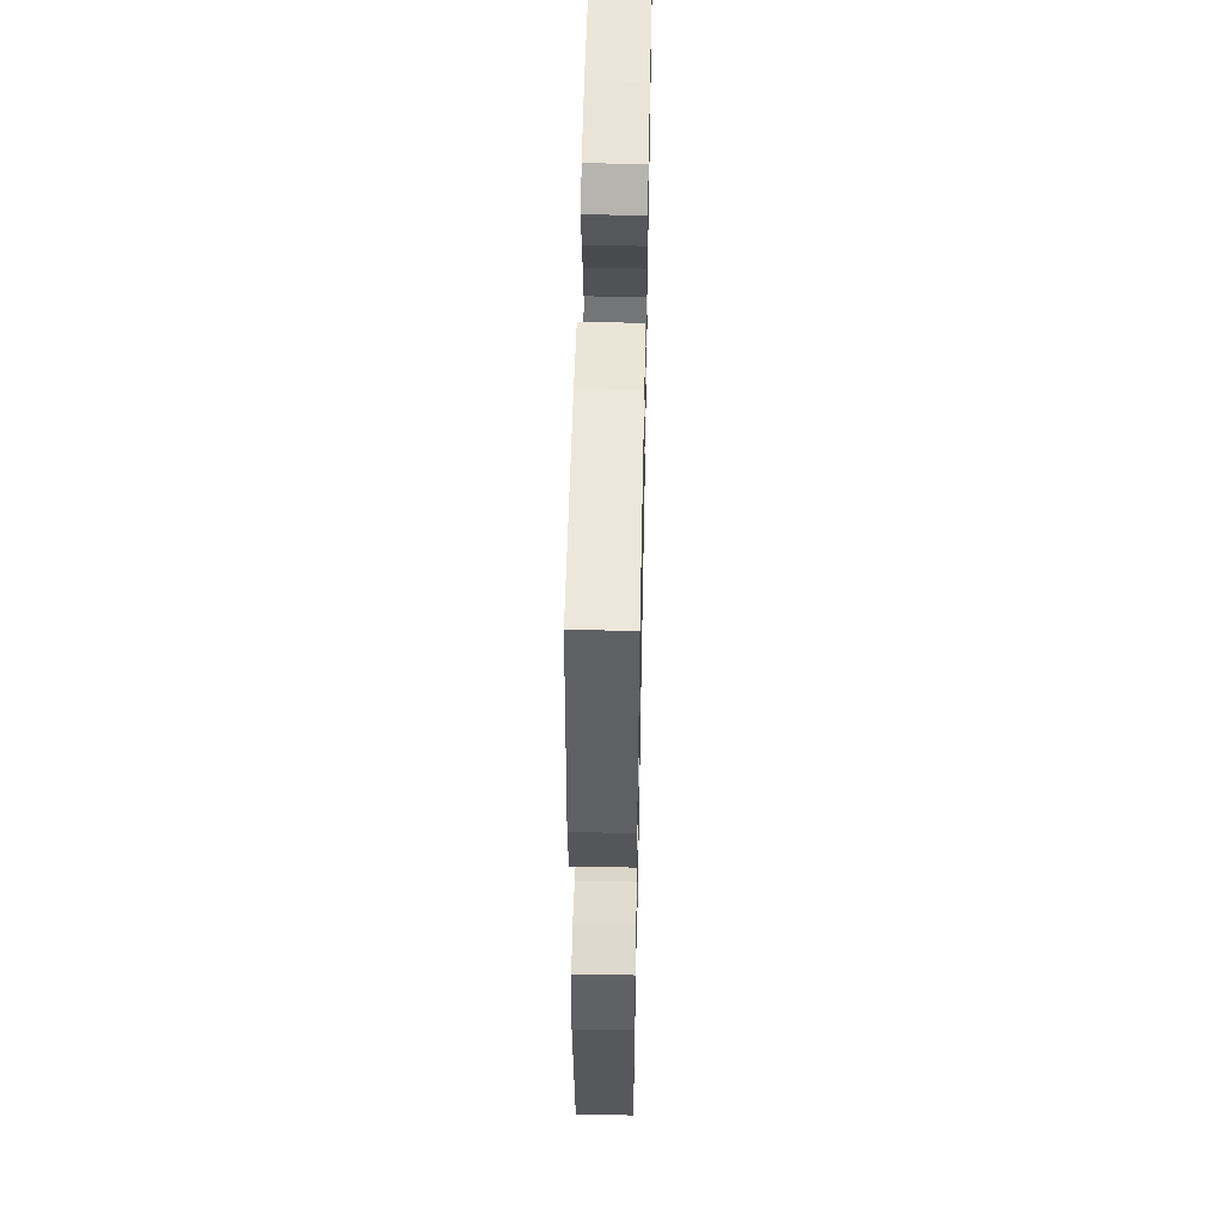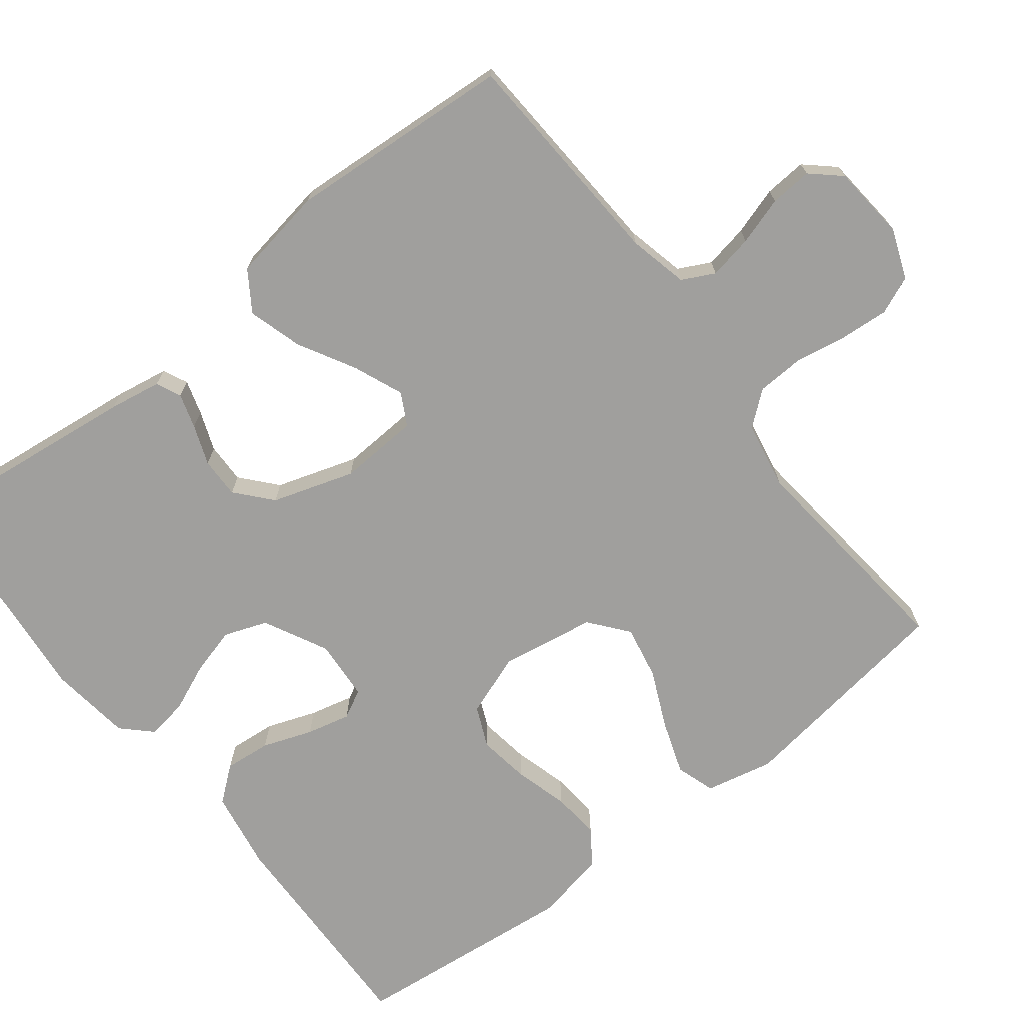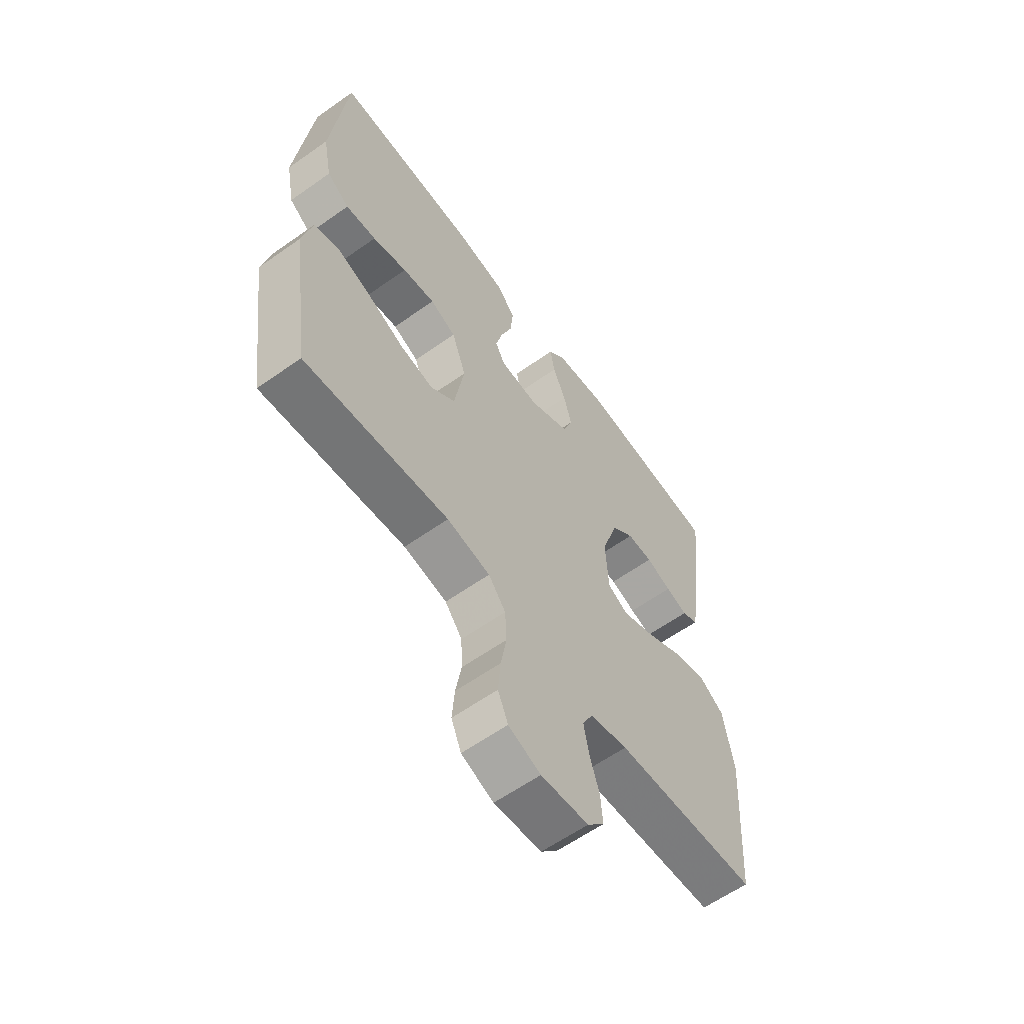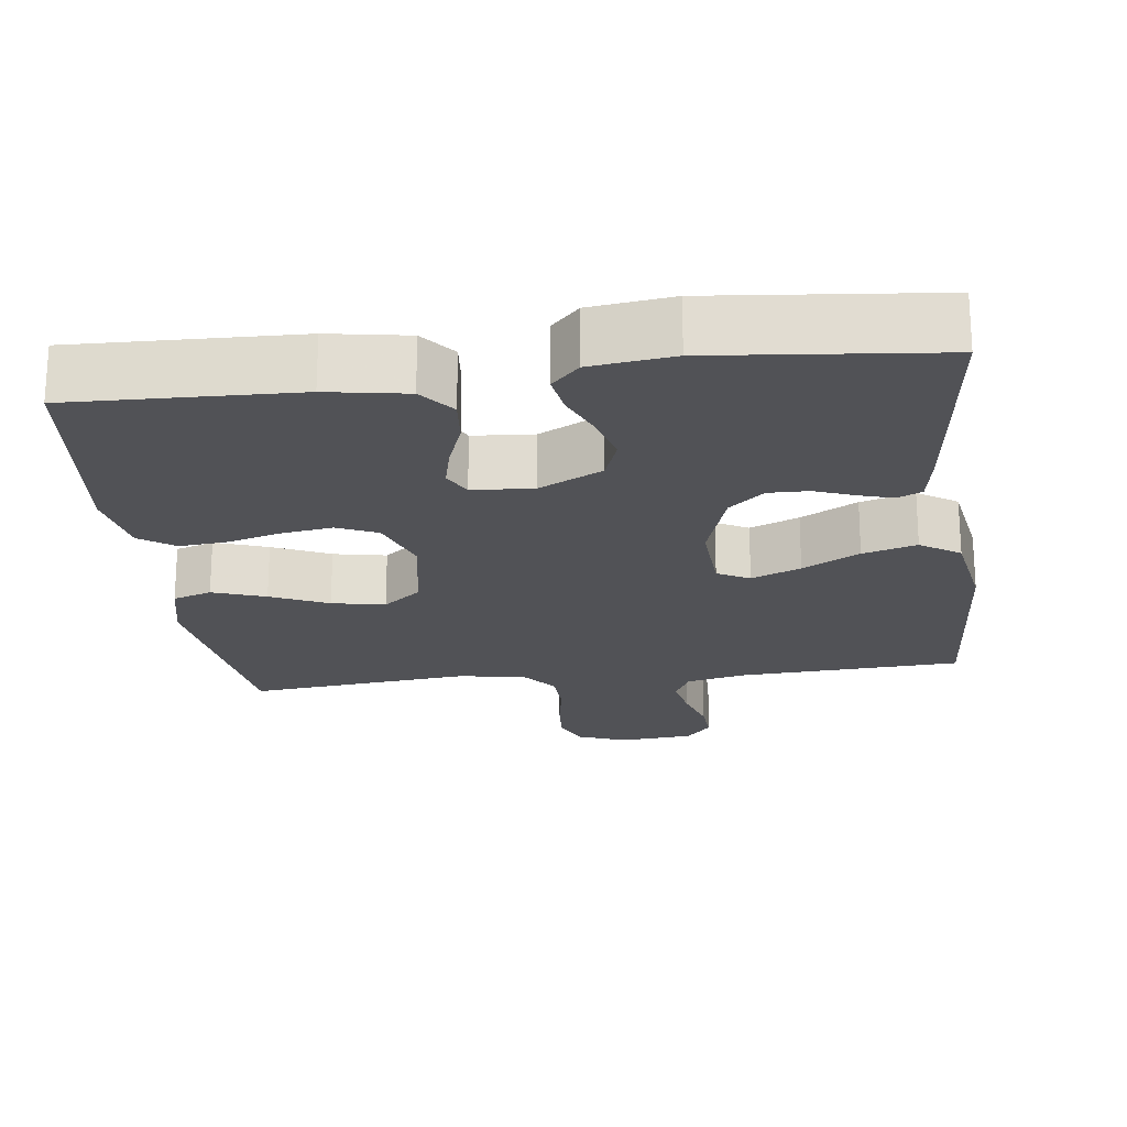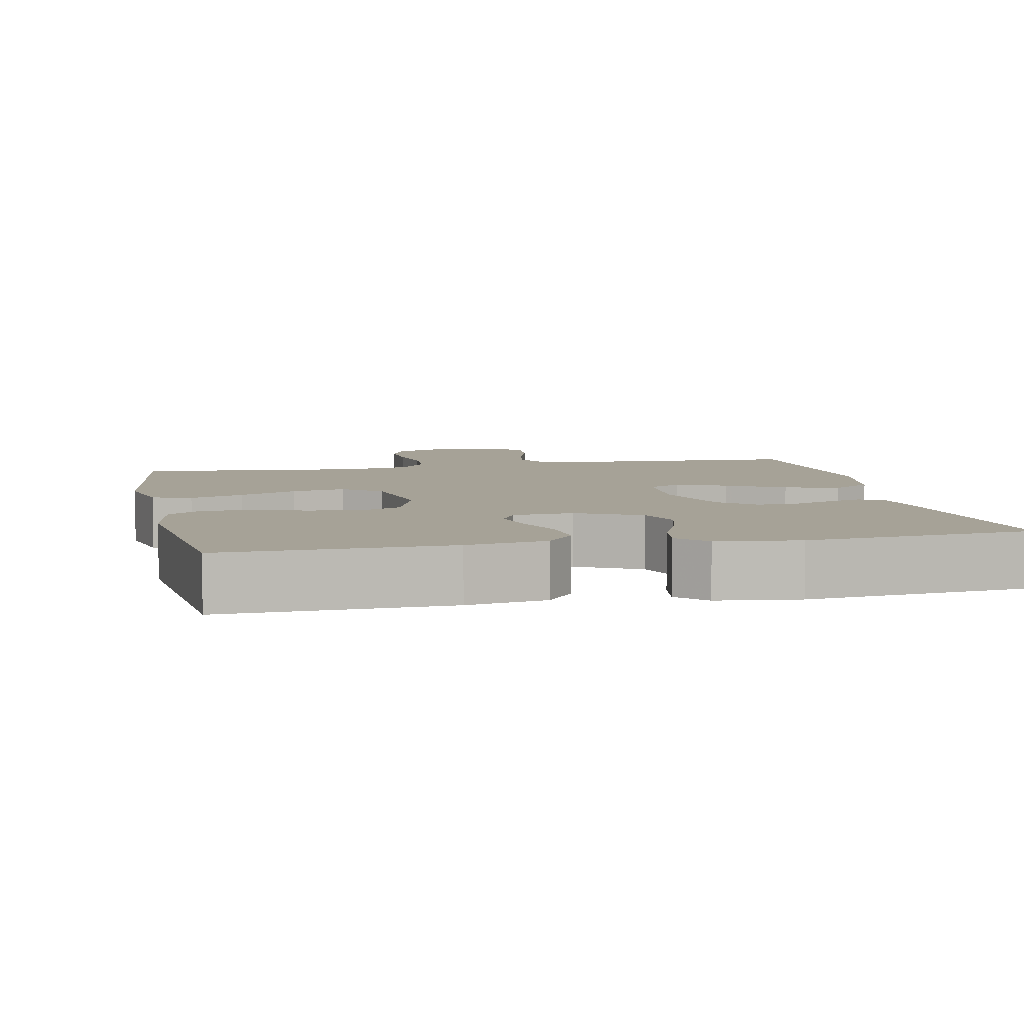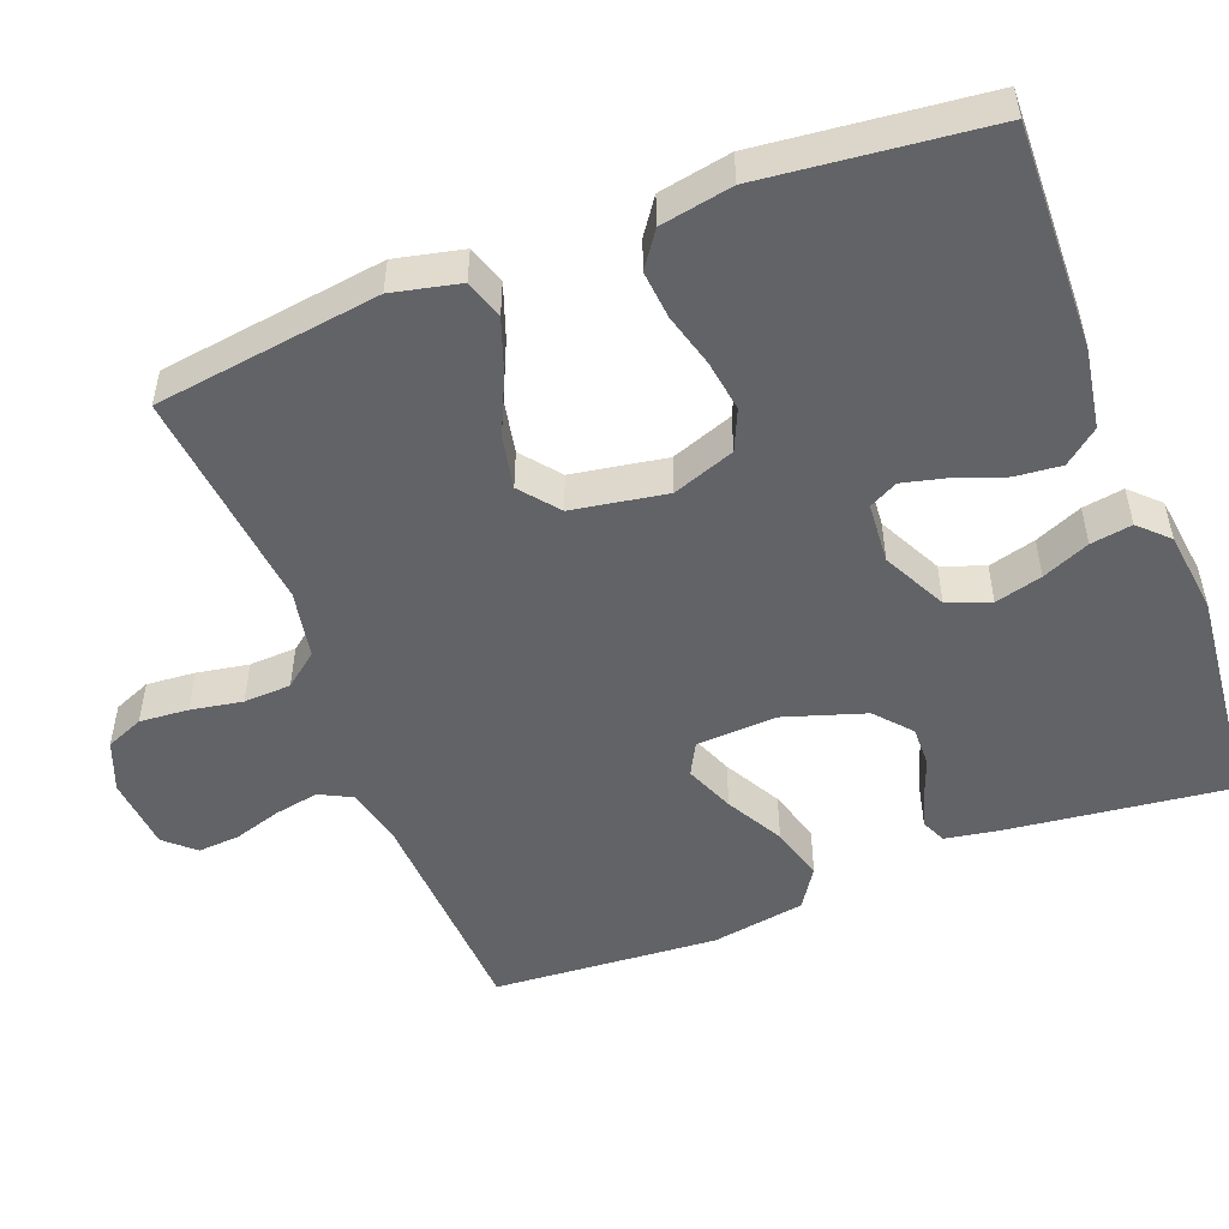
<metadata>
{"format":"obj","ext":"obj","renderer":"f3d","projection":"perspective","resolution":1024,"background":"white","views":[{"elev":53.6,"azim":-88.8,"up":"+Z"},{"elev":-71.4,"azim":128.0,"up":"+Y"},{"elev":-60.9,"azim":-54.2,"up":"+Z"},{"elev":-21.3,"azim":7.2,"up":"+Y"},{"elev":6.4,"azim":-11.9,"up":"+Y"},{"elev":-51.0,"azim":-69.0,"up":"+Y"}]}
</metadata>
<code>
v -0.5 0.07 -0.5
v -0.542 0.07 -0.2
v -0.522 0.07 -0.11
v -0.47 0.07 -0.093
v -0.399 0.07 -0.118
v -0.322 0.07 -0.153
v -0.251 0.07 -0.167
v -0.2 0.07 -0.126
v -0.179 0.07 0
v -0.209 0.07 0.083
v -0.263 0.07 0.107
v -0.331 0.07 0.097
v -0.403 0.07 0.077
v -0.467 0.07 0.071
v -0.514 0.07 0.104
v -0.532 0.07 0.2
v -0.5 0.07 0.5
v -0.2 0.07 0.491
v -0.094 0.07 0.473
v -0.057 0.07 0.427
v -0.063 0.07 0.365
v -0.087 0.07 0.299
v -0.101 0.07 0.241
v -0.081 0.07 0.203
v 0 0.07 0.197
v 0.085 0.07 0.24
v 0.106 0.07 0.297
v 0.089 0.07 0.36
v 0.062 0.07 0.423
v 0.053 0.07 0.478
v 0.09 0.07 0.516
v 0.2 0.07 0.53
v 0.5 0.07 0.5
v 0.464 0.07 0.2
v 0.452 0.07 0.13
v 0.419 0.07 0.115
v 0.373 0.07 0.129
v 0.32 0.07 0.149
v 0.266 0.07 0.15
v 0.219 0.07 0.109
v 0.184 0.07 0
v 0.19 0.07 -0.107
v 0.233 0.07 -0.13
v 0.299 0.07 -0.103
v 0.375 0.07 -0.061
v 0.447 0.07 -0.04
v 0.5 0.07 -0.075
v 0.521 0.07 -0.2
v 0.5 0.07 -0.5
v 0.2 0.07 -0.516
v 0.121 0.07 -0.534
v 0.099 0.07 -0.577
v 0.11 0.07 -0.636
v 0.13 0.07 -0.7
v 0.134 0.07 -0.756
v 0.099 0.07 -0.795
v 0 0.07 -0.804
v -0.067 0.07 -0.778
v -0.088 0.07 -0.728
v -0.083 0.07 -0.663
v -0.071 0.07 -0.594
v -0.074 0.07 -0.531
v -0.11 0.07 -0.486
v -0.2 0.07 -0.469
v -0.5 0 -0.5
v -0.542 0 -0.2
v -0.522 0 -0.11
v -0.47 0 -0.093
v -0.399 0 -0.118
v -0.322 0 -0.153
v -0.251 0 -0.167
v -0.2 0 -0.126
v -0.179 0 0
v -0.209 0 0.083
v -0.263 0 0.107
v -0.331 0 0.097
v -0.403 0 0.077
v -0.467 0 0.071
v -0.514 0 0.104
v -0.532 0 0.2
v -0.5 0 0.5
v -0.2 0 0.491
v -0.094 0 0.473
v -0.057 0 0.427
v -0.063 0 0.365
v -0.087 0 0.299
v -0.101 0 0.241
v -0.081 0 0.203
v 0 0 0.197
v 0.085 0 0.24
v 0.106 0 0.297
v 0.089 0 0.36
v 0.062 0 0.423
v 0.053 0 0.478
v 0.09 0 0.516
v 0.2 0 0.53
v 0.5 0 0.5
v 0.464 0 0.2
v 0.452 0 0.13
v 0.419 0 0.115
v 0.373 0 0.129
v 0.32 0 0.149
v 0.266 0 0.15
v 0.219 0 0.109
v 0.184 0 0
v 0.19 0 -0.107
v 0.233 0 -0.13
v 0.299 0 -0.103
v 0.375 0 -0.061
v 0.447 0 -0.04
v 0.5 0 -0.075
v 0.521 0 -0.2
v 0.5 0 -0.5
v 0.2 0 -0.516
v 0.121 0 -0.534
v 0.099 0 -0.577
v 0.11 0 -0.636
v 0.13 0 -0.7
v 0.134 0 -0.756
v 0.099 0 -0.795
v 0 0 -0.804
v -0.067 0 -0.778
v -0.088 0 -0.728
v -0.083 0 -0.663
v -0.071 0 -0.594
v -0.074 0 -0.531
v -0.11 0 -0.486
v -0.2 0 -0.469
f 59 60 61
f 58 59 61
f 57 58 61
f 56 57 61
f 55 56 61
f 54 55 61
f 53 54 61
f 52 53 61 62
f 51 52 62 63
f 48 49 50
f 47 48 50
f 46 47 50
f 45 46 50
f 44 45 50
f 50 51 63
f 44 50 63
f 43 44 63
f 36 37 38
f 35 36 38
f 34 35 38
f 33 34 38
f 32 33 38
f 31 32 38
f 30 31 38
f 29 30 38
f 28 29 38
f 27 28 38 39
f 26 27 39 40
f 20 21 22
f 19 20 22
f 18 19 22
f 17 18 22
f 16 17 22
f 15 16 22
f 14 15 22
f 13 14 22
f 12 13 22
f 11 12 22 23
f 10 11 23 24
f 4 5 6
f 3 4 6
f 2 3 6
f 1 2 6
f 64 1 6
f 64 6 7
f 64 7 8
f 63 64 8
f 43 63 8
f 42 43 8
f 41 42 8 9
f 41 9 10
f 40 41 10
f 26 40 10
f 25 26 10
f 10 24 25
f 125 124 123
f 125 123 122
f 125 122 121
f 125 121 120
f 125 120 119
f 125 119 118
f 125 118 117
f 126 125 117 116
f 127 126 116 115
f 114 113 112
f 114 112 111
f 114 111 110
f 114 110 109
f 114 109 108
f 127 115 114
f 127 114 108
f 127 108 107
f 102 101 100
f 102 100 99
f 102 99 98
f 102 98 97
f 102 97 96
f 102 96 95
f 102 95 94
f 102 94 93
f 102 93 92
f 103 102 92 91
f 104 103 91 90
f 86 85 84
f 86 84 83
f 86 83 82
f 86 82 81
f 86 81 80
f 86 80 79
f 86 79 78
f 86 78 77
f 86 77 76
f 87 86 76 75
f 88 87 75 74
f 70 69 68
f 70 68 67
f 70 67 66
f 70 66 65
f 70 65 128
f 71 70 128
f 72 71 128
f 72 128 127
f 72 127 107
f 72 107 106
f 73 72 106 105
f 74 73 105
f 74 105 104
f 74 104 90
f 74 90 89
f 89 88 74
f 1 65 66 2
f 2 66 67 3
f 3 67 68 4
f 4 68 69 5
f 5 69 70 6
f 6 70 71 7
f 7 71 72 8
f 8 72 73 9
f 9 73 74 10
f 10 74 75 11
f 11 75 76 12
f 12 76 77 13
f 13 77 78 14
f 14 78 79 15
f 15 79 80 16
f 16 80 81 17
f 17 81 82 18
f 18 82 83 19
f 19 83 84 20
f 20 84 85 21
f 21 85 86 22
f 22 86 87 23
f 23 87 88 24
f 24 88 89 25
f 25 89 90 26
f 26 90 91 27
f 27 91 92 28
f 28 92 93 29
f 29 93 94 30
f 30 94 95 31
f 31 95 96 32
f 32 96 97 33
f 33 97 98 34
f 34 98 99 35
f 35 99 100 36
f 36 100 101 37
f 37 101 102 38
f 38 102 103 39
f 39 103 104 40
f 40 104 105 41
f 41 105 106 42
f 42 106 107 43
f 43 107 108 44
f 44 108 109 45
f 45 109 110 46
f 46 110 111 47
f 47 111 112 48
f 48 112 113 49
f 49 113 114 50
f 50 114 115 51
f 51 115 116 52
f 52 116 117 53
f 53 117 118 54
f 54 118 119 55
f 55 119 120 56
f 56 120 121 57
f 57 121 122 58
f 58 122 123 59
f 59 123 124 60
f 60 124 125 61
f 61 125 126 62
f 62 126 127 63
f 63 127 128 64
f 64 128 65 1

</code>
